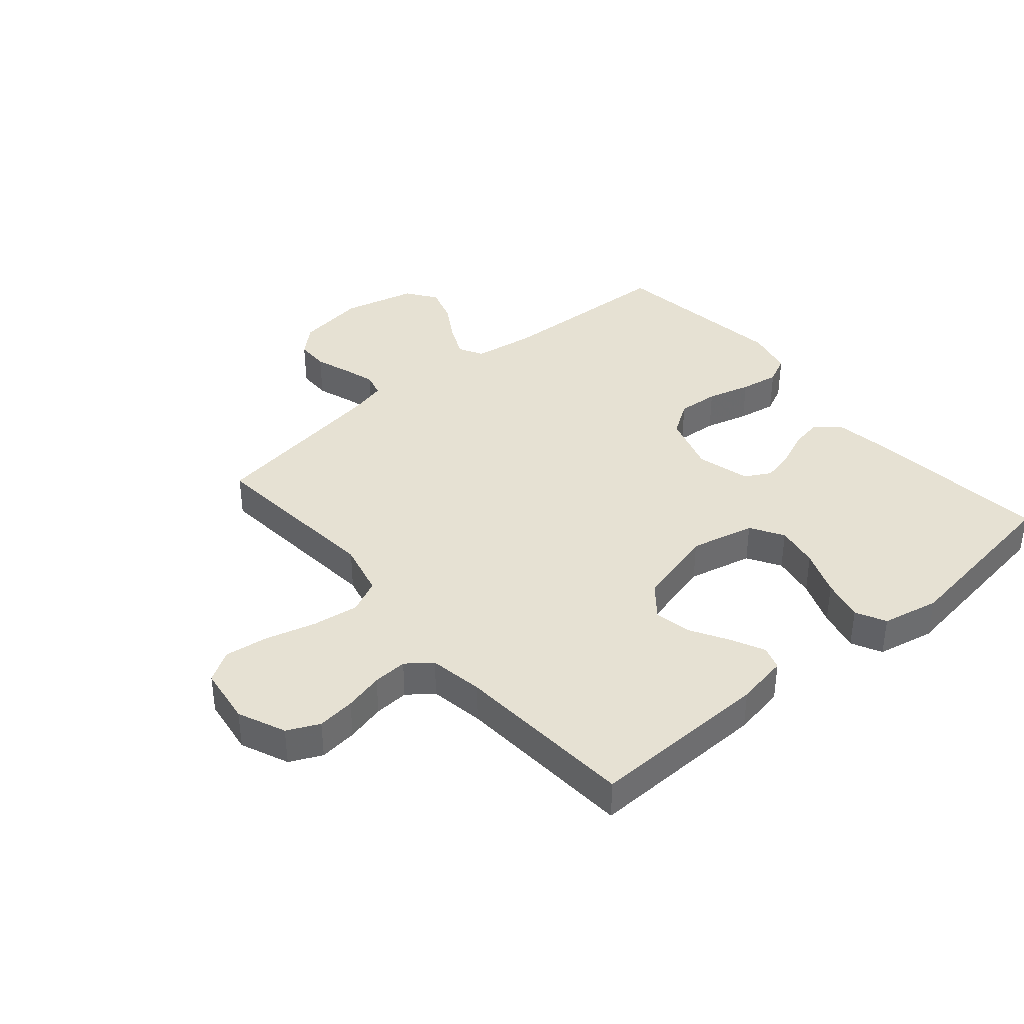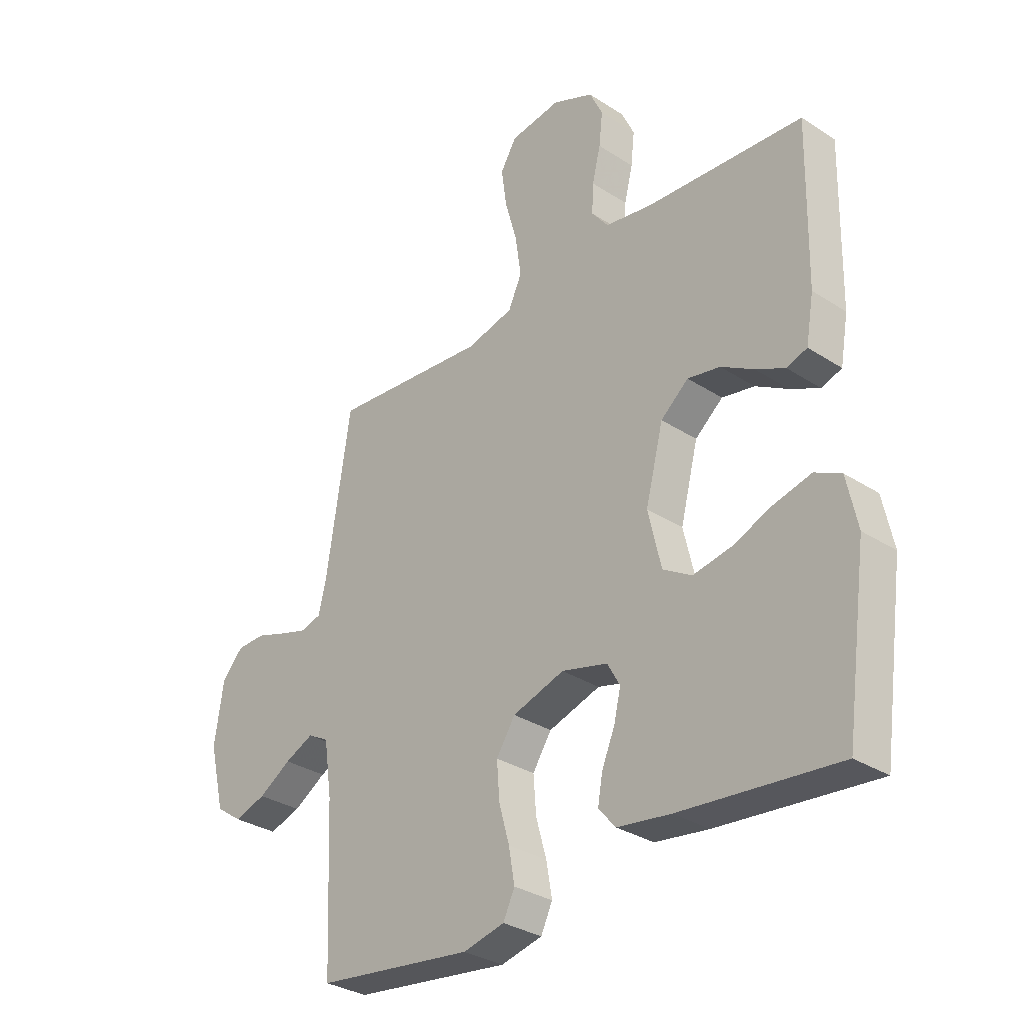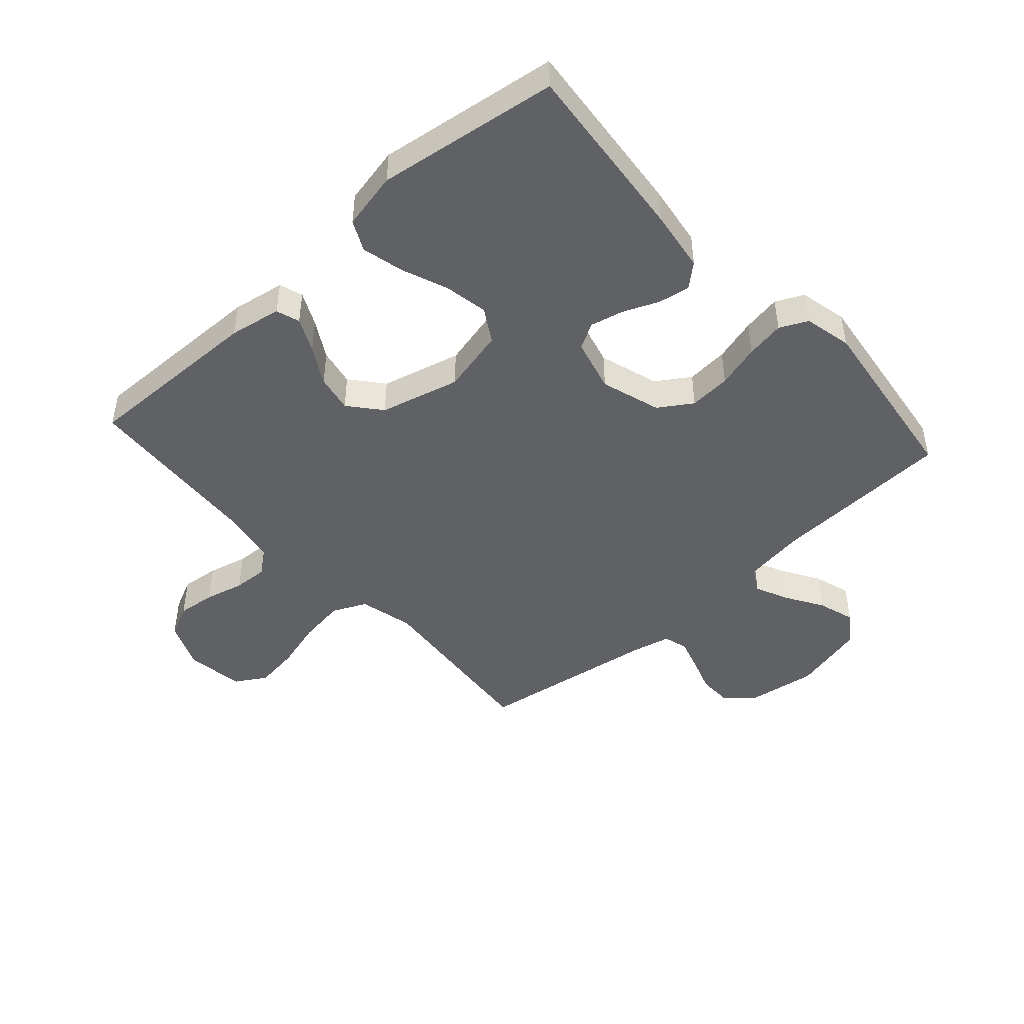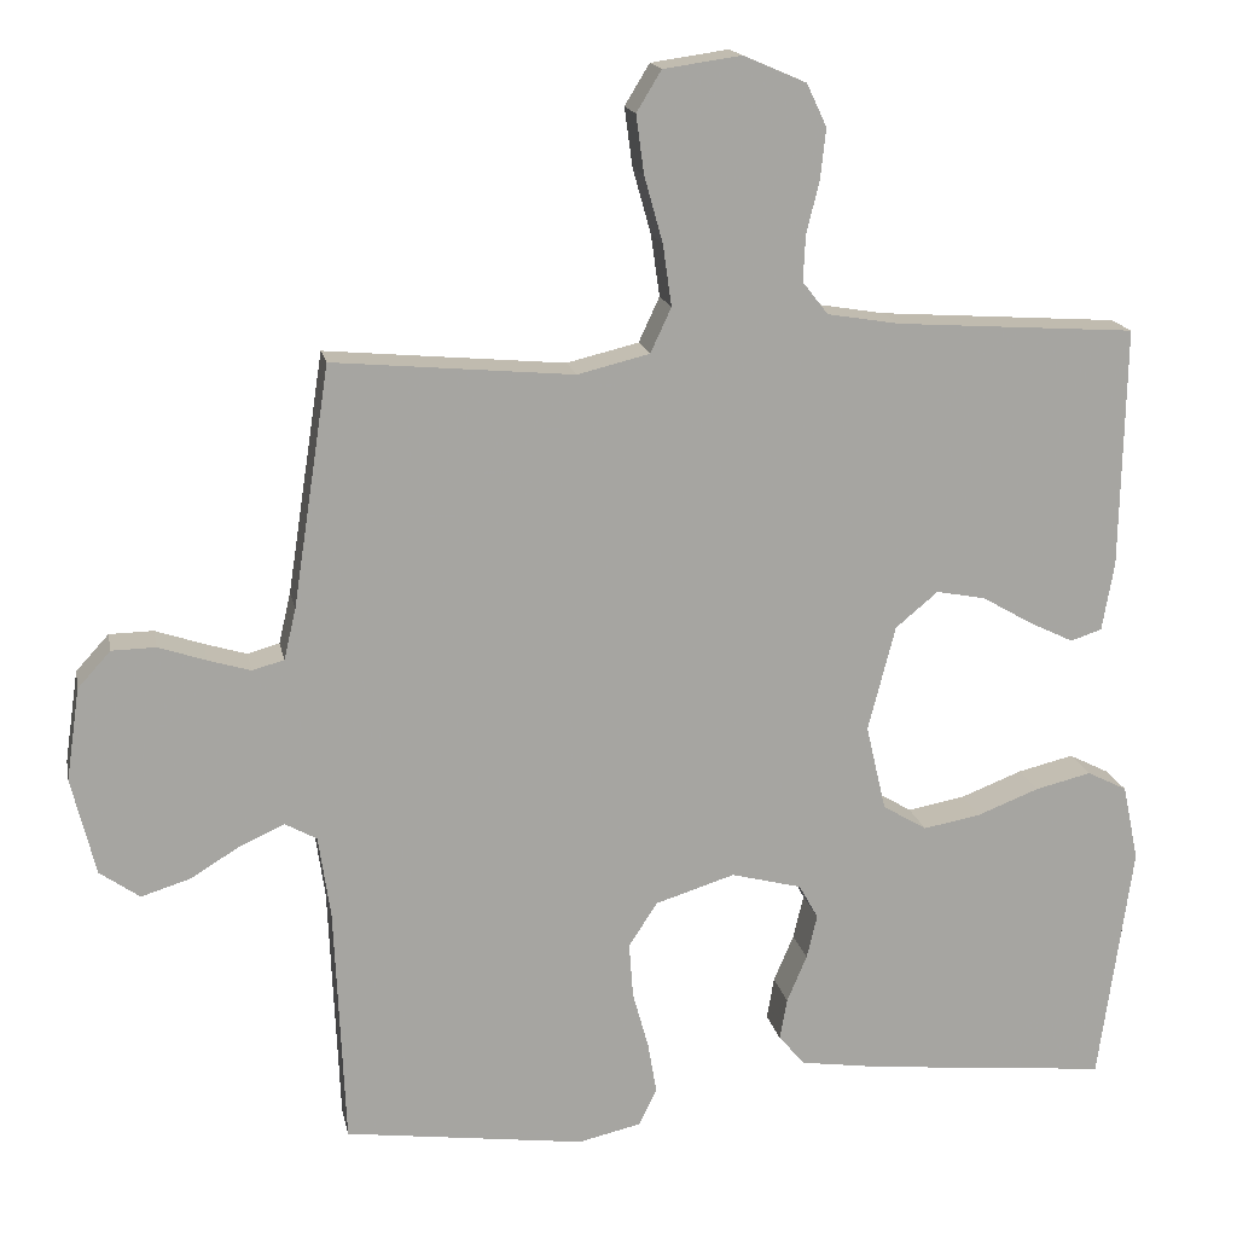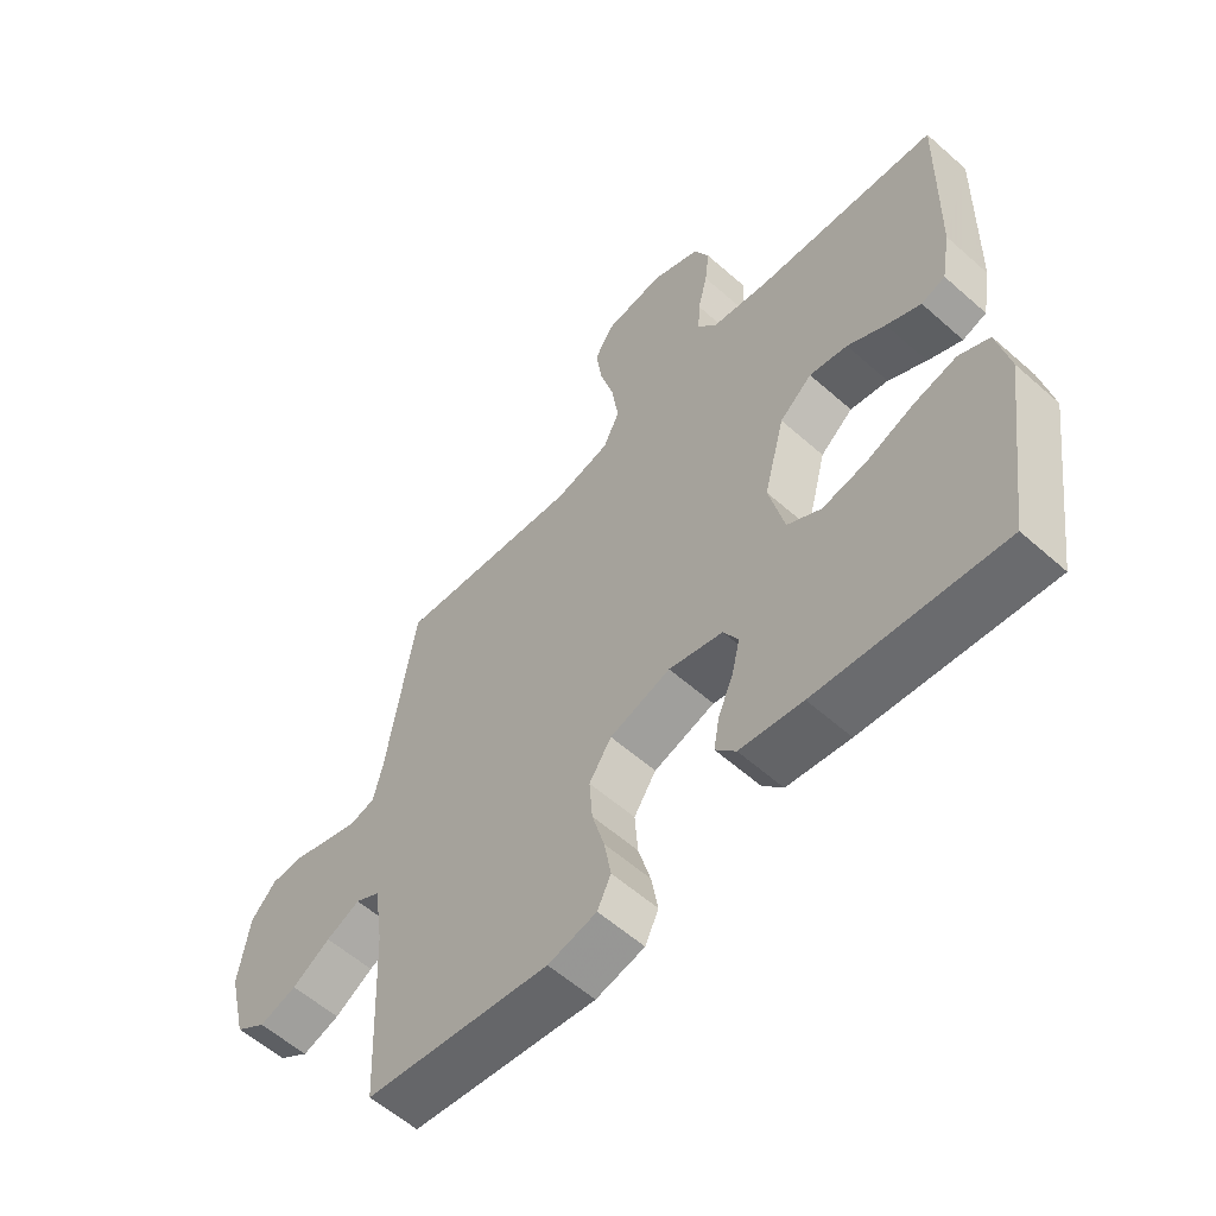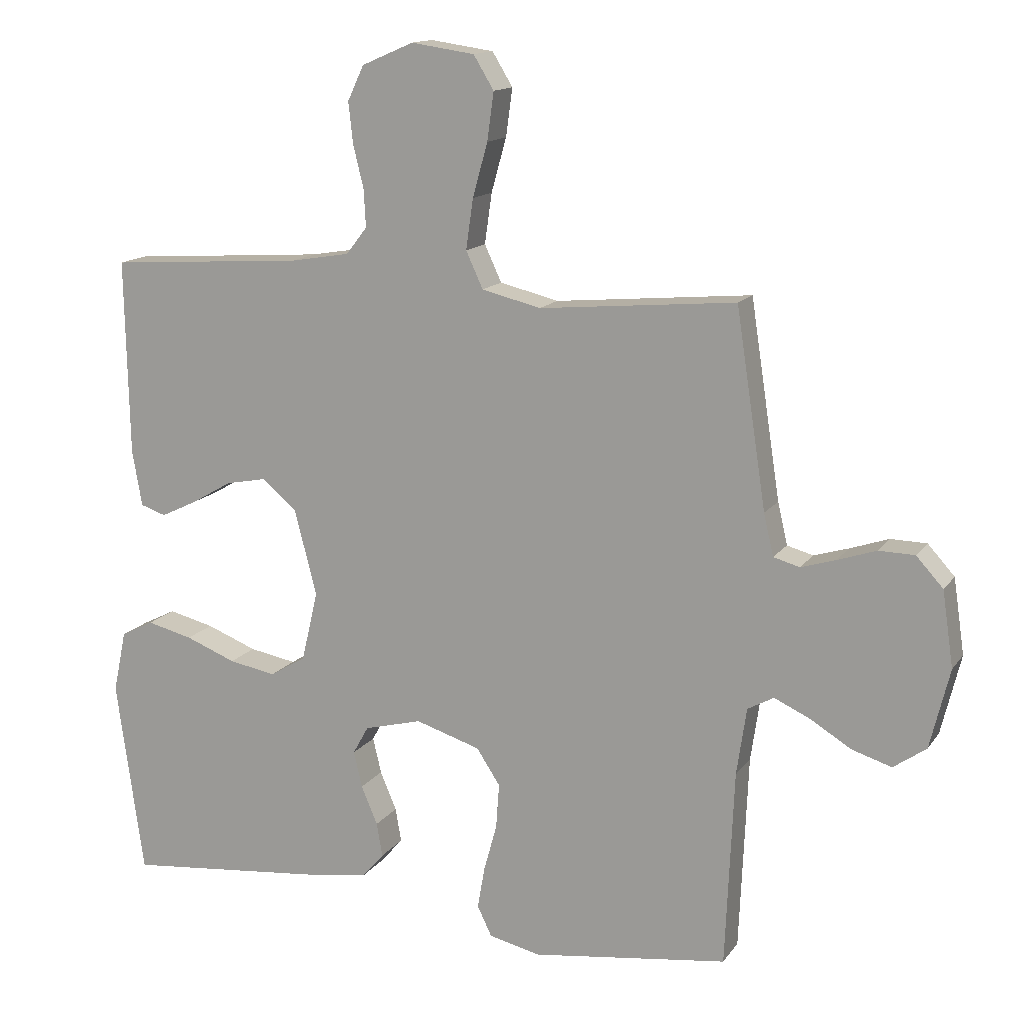
<metadata>
{"format":"obj","ext":"obj","renderer":"f3d","projection":"perspective","resolution":1024,"background":"white","views":[{"elev":38.6,"azim":49.5,"up":"+Y"},{"elev":-31.7,"azim":47.5,"up":"+Z"},{"elev":-46.3,"azim":132.0,"up":"+Y"},{"elev":16.5,"azim":-11.2,"up":"+Z"},{"elev":-58.1,"azim":47.5,"up":"+Z"},{"elev":14.1,"azim":-157.5,"up":"+Z"}]}
</metadata>
<code>
v 0.5 0.07 0.5
v 0.494 0.07 0.2
v 0.479 0.07 0.114
v 0.44 0.07 0.101
v 0.384 0.07 0.128
v 0.322 0.07 0.164
v 0.26 0.07 0.176
v 0.207 0.07 0.132
v 0.173 0.07 0
v 0.198 0.07 -0.107
v 0.253 0.07 -0.14
v 0.325 0.07 -0.127
v 0.402 0.07 -0.097
v 0.472 0.07 -0.08
v 0.522 0.07 -0.105
v 0.542 0.07 -0.2
v 0.5 0.07 -0.5
v 0.2 0.07 -0.47
v 0.098 0.07 -0.455
v 0.065 0.07 -0.417
v 0.074 0.07 -0.365
v 0.099 0.07 -0.306
v 0.112 0.07 -0.251
v 0.088 0.07 -0.208
v 0 0.07 -0.185
v -0.099 0.07 -0.216
v -0.135 0.07 -0.271
v -0.13 0.07 -0.34
v -0.11 0.07 -0.412
v -0.099 0.07 -0.476
v -0.121 0.07 -0.522
v -0.2 0.07 -0.54
v -0.5 0.07 -0.5
v -0.513 0.07 -0.2
v -0.528 0.07 -0.097
v -0.568 0.07 -0.075
v -0.623 0.07 -0.1
v -0.685 0.07 -0.138
v -0.746 0.07 -0.157
v -0.796 0.07 -0.122
v -0.826 0.07 0
v -0.809 0.07 0.115
v -0.768 0.07 0.16
v -0.713 0.07 0.161
v -0.654 0.07 0.141
v -0.601 0.07 0.125
v -0.561 0.07 0.136
v -0.546 0.07 0.2
v -0.5 0.07 0.5
v -0.2 0.07 0.473
v -0.11 0.07 0.495
v -0.084 0.07 0.551
v -0.095 0.07 0.628
v -0.118 0.07 0.71
v -0.128 0.07 0.783
v -0.097 0.07 0.834
v 0 0.07 0.848
v 0.079 0.07 0.814
v 0.104 0.07 0.761
v 0.097 0.07 0.698
v 0.081 0.07 0.633
v 0.078 0.07 0.576
v 0.11 0.07 0.535
v 0.2 0.07 0.52
v 0.5 0 0.5
v 0.494 0 0.2
v 0.479 0 0.114
v 0.44 0 0.101
v 0.384 0 0.128
v 0.322 0 0.164
v 0.26 0 0.176
v 0.207 0 0.132
v 0.173 0 0
v 0.198 0 -0.107
v 0.253 0 -0.14
v 0.325 0 -0.127
v 0.402 0 -0.097
v 0.472 0 -0.08
v 0.522 0 -0.105
v 0.542 0 -0.2
v 0.5 0 -0.5
v 0.2 0 -0.47
v 0.098 0 -0.455
v 0.065 0 -0.417
v 0.074 0 -0.365
v 0.099 0 -0.306
v 0.112 0 -0.251
v 0.088 0 -0.208
v 0 0 -0.185
v -0.099 0 -0.216
v -0.135 0 -0.271
v -0.13 0 -0.34
v -0.11 0 -0.412
v -0.099 0 -0.476
v -0.121 0 -0.522
v -0.2 0 -0.54
v -0.5 0 -0.5
v -0.513 0 -0.2
v -0.528 0 -0.097
v -0.568 0 -0.075
v -0.623 0 -0.1
v -0.685 0 -0.138
v -0.746 0 -0.157
v -0.796 0 -0.122
v -0.826 0 0
v -0.809 0 0.115
v -0.768 0 0.16
v -0.713 0 0.161
v -0.654 0 0.141
v -0.601 0 0.125
v -0.561 0 0.136
v -0.546 0 0.2
v -0.5 0 0.5
v -0.2 0 0.473
v -0.11 0 0.495
v -0.084 0 0.551
v -0.095 0 0.628
v -0.118 0 0.71
v -0.128 0 0.783
v -0.097 0 0.834
v 0 0 0.848
v 0.079 0 0.814
v 0.104 0 0.761
v 0.097 0 0.698
v 0.081 0 0.633
v 0.078 0 0.576
v 0.11 0 0.535
v 0.2 0 0.52
f 58 59 60 61
f 58 61 62
f 57 58 62
f 56 57 62
f 53 54 55 56
f 52 53 56 62
f 51 52 62 63
f 48 49 50
f 47 48 50 51
f 42 43 44 45
f 42 45 46
f 41 42 46
f 40 41 46 47
f 37 38 39 40
f 36 37 40 47
f 31 32 33 34
f 31 34 35
f 28 29 30 31
f 27 28 31 35
f 26 27 35 36
f 19 20 21 22
f 19 22 23
f 18 19 23
f 17 18 23
f 16 17 23 24
f 12 13 14 15
f 11 12 15 16
f 3 4 5 6
f 1 2 3 6
f 64 1 6 7
f 63 64 7 8
f 51 63 8 9
f 47 51 9 10
f 25 26 36 47
f 25 47 10 11
f 11 16 24 25
f 125 124 123 122
f 126 125 122
f 126 122 121
f 126 121 120
f 120 119 118 117
f 126 120 117 116
f 127 126 116 115
f 114 113 112
f 115 114 112 111
f 109 108 107 106
f 110 109 106
f 110 106 105
f 111 110 105 104
f 104 103 102 101
f 111 104 101 100
f 98 97 96 95
f 99 98 95
f 95 94 93 92
f 99 95 92 91
f 100 99 91 90
f 86 85 84 83
f 87 86 83
f 87 83 82
f 87 82 81
f 88 87 81 80
f 79 78 77 76
f 80 79 76 75
f 70 69 68 67
f 70 67 66 65
f 71 70 65 128
f 72 71 128 127
f 73 72 127 115
f 74 73 115 111
f 111 100 90 89
f 75 74 111 89
f 89 88 80 75
f 1 65 66 2
f 2 66 67 3
f 3 67 68 4
f 4 68 69 5
f 5 69 70 6
f 6 70 71 7
f 7 71 72 8
f 8 72 73 9
f 9 73 74 10
f 10 74 75 11
f 11 75 76 12
f 12 76 77 13
f 13 77 78 14
f 14 78 79 15
f 15 79 80 16
f 16 80 81 17
f 17 81 82 18
f 18 82 83 19
f 19 83 84 20
f 20 84 85 21
f 21 85 86 22
f 22 86 87 23
f 23 87 88 24
f 24 88 89 25
f 25 89 90 26
f 26 90 91 27
f 27 91 92 28
f 28 92 93 29
f 29 93 94 30
f 30 94 95 31
f 31 95 96 32
f 32 96 97 33
f 33 97 98 34
f 34 98 99 35
f 35 99 100 36
f 36 100 101 37
f 37 101 102 38
f 38 102 103 39
f 39 103 104 40
f 40 104 105 41
f 41 105 106 42
f 42 106 107 43
f 43 107 108 44
f 44 108 109 45
f 45 109 110 46
f 46 110 111 47
f 47 111 112 48
f 48 112 113 49
f 49 113 114 50
f 50 114 115 51
f 51 115 116 52
f 52 116 117 53
f 53 117 118 54
f 54 118 119 55
f 55 119 120 56
f 56 120 121 57
f 57 121 122 58
f 58 122 123 59
f 59 123 124 60
f 60 124 125 61
f 61 125 126 62
f 62 126 127 63
f 63 127 128 64
f 64 128 65 1

</code>
